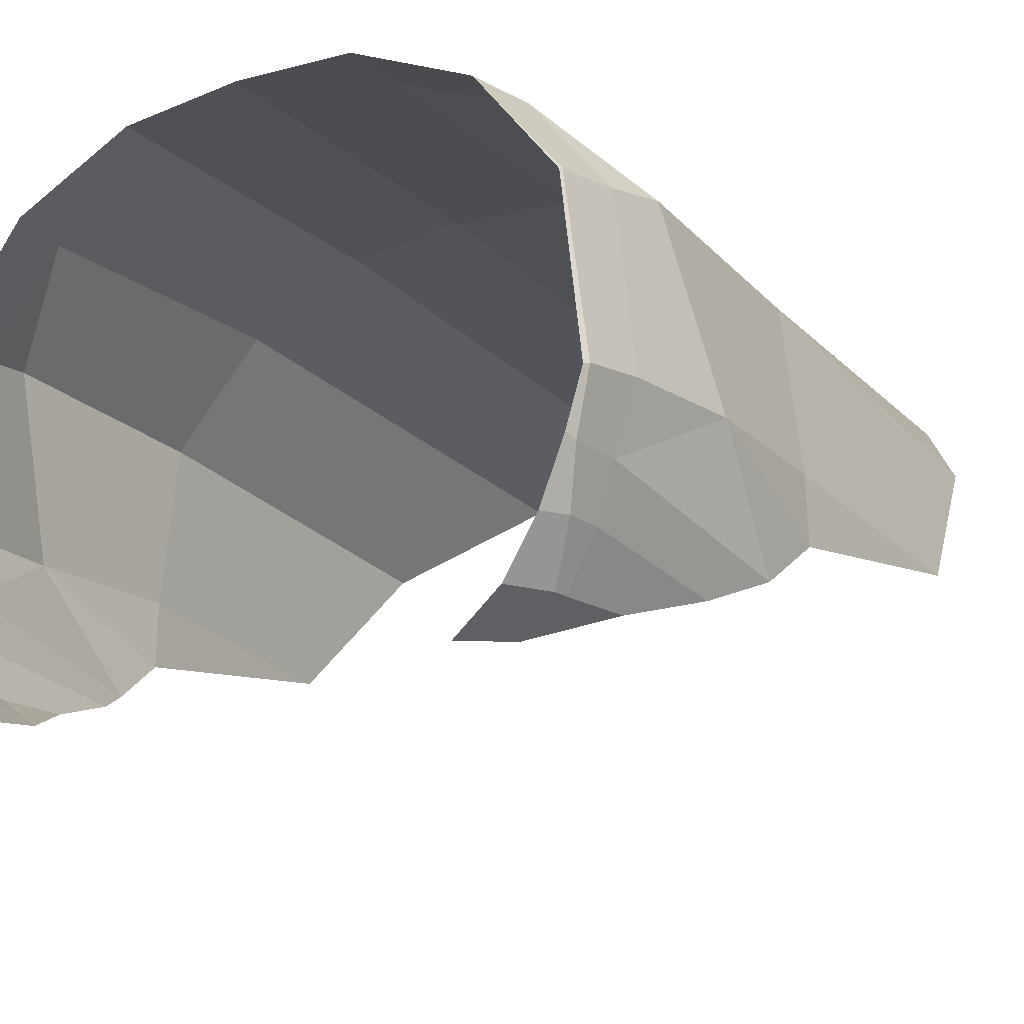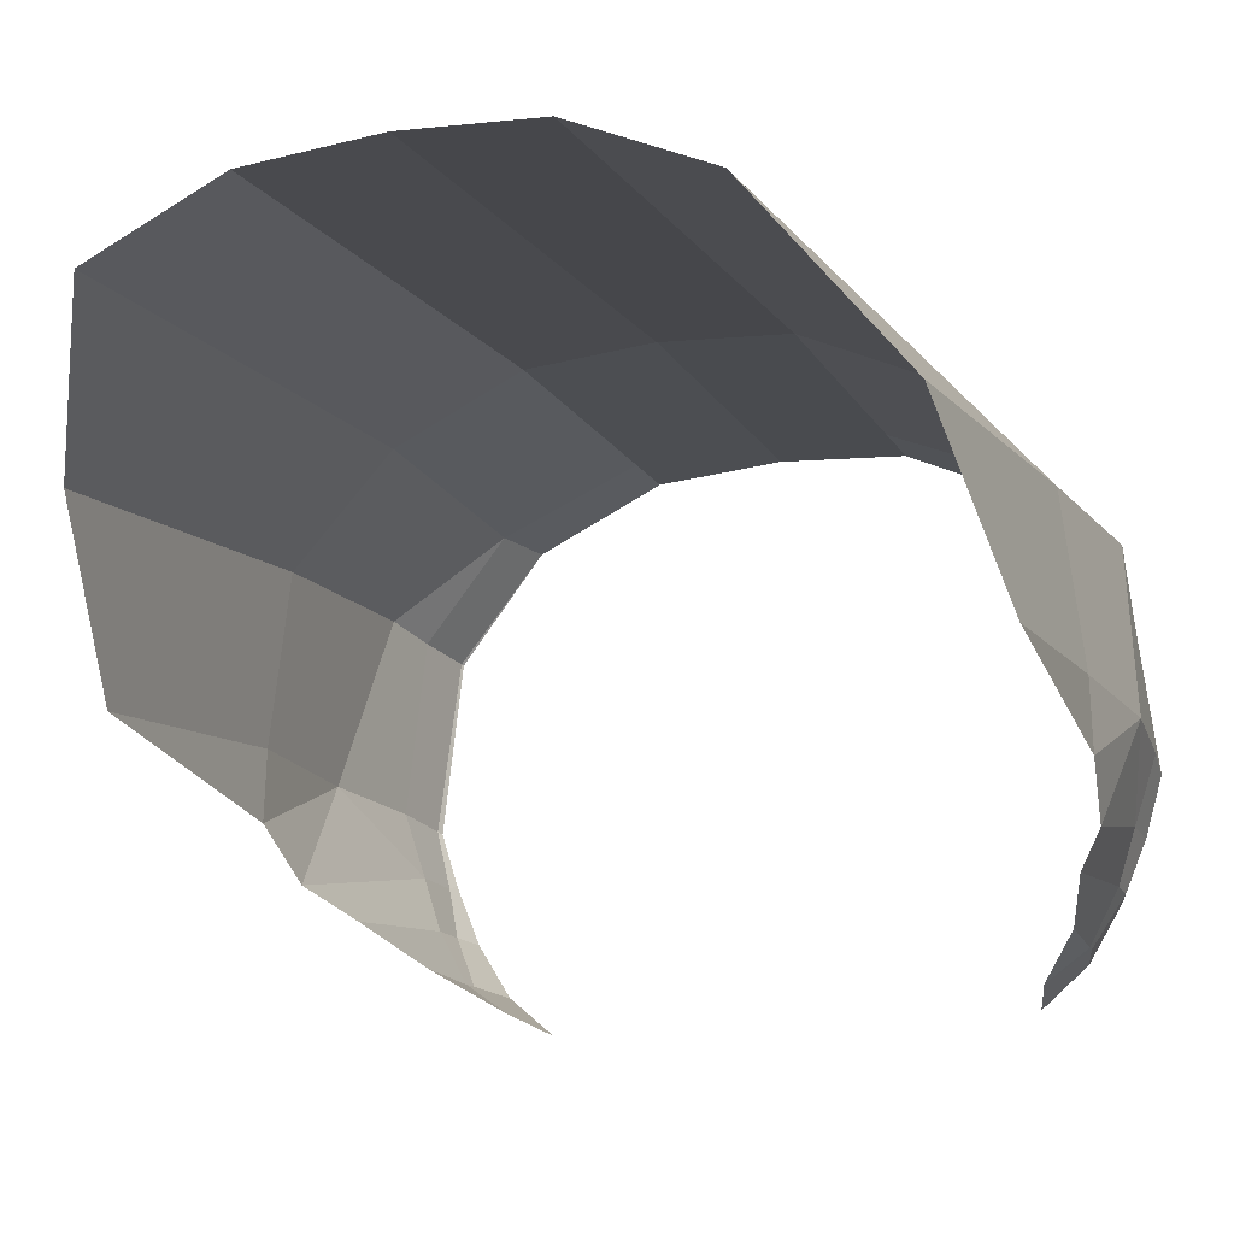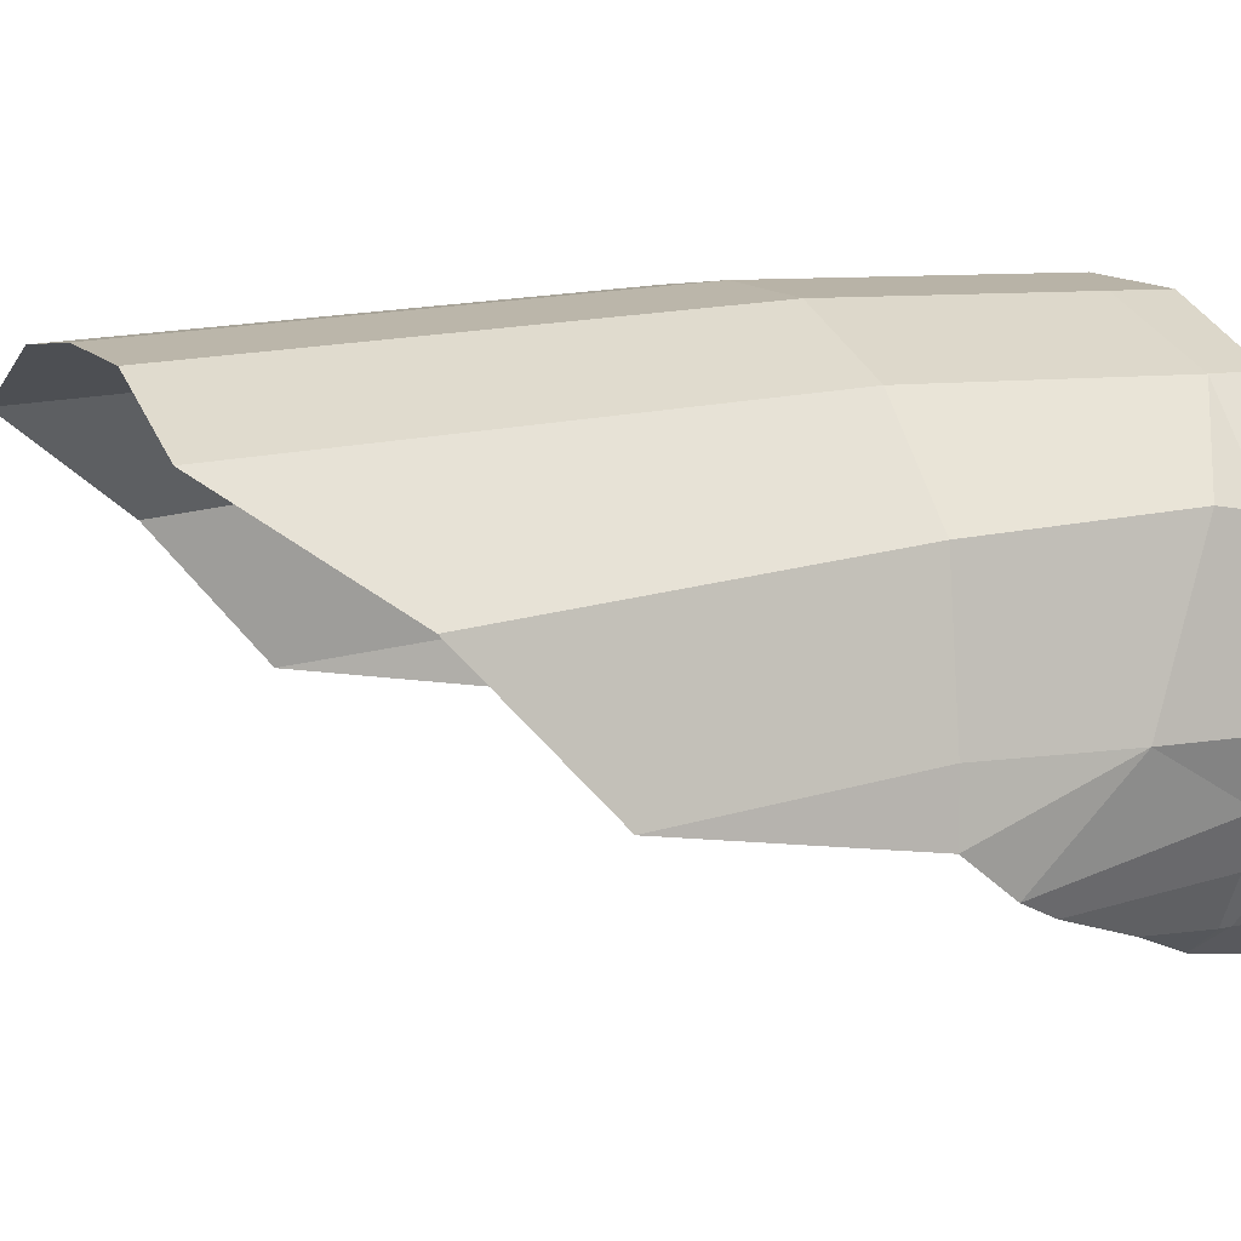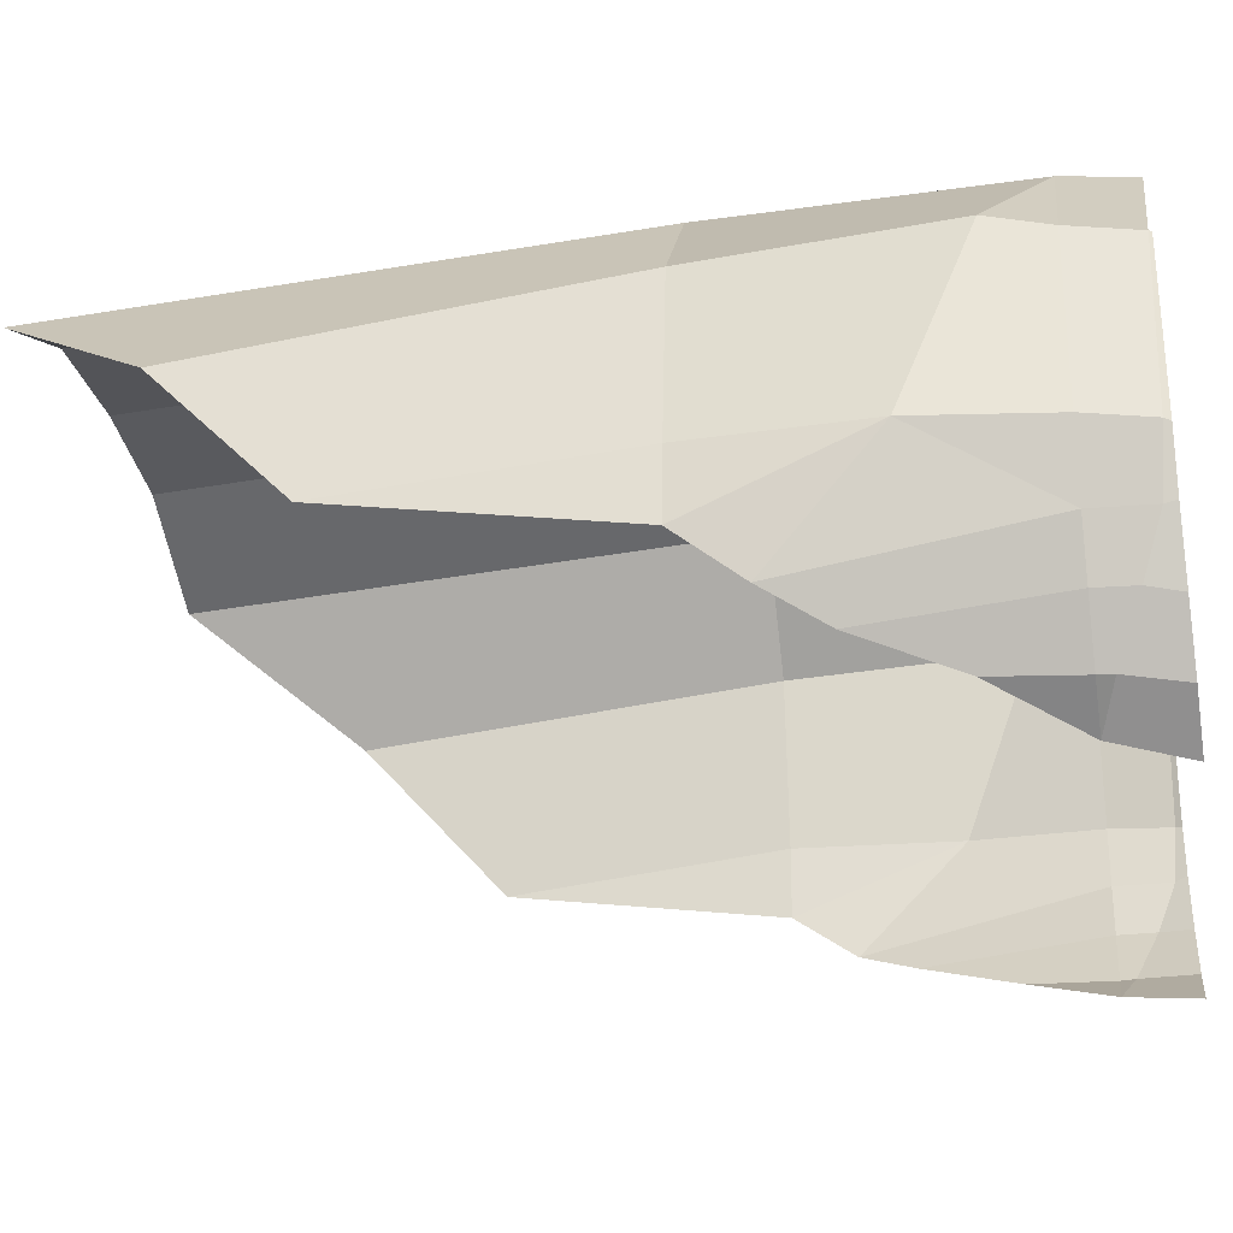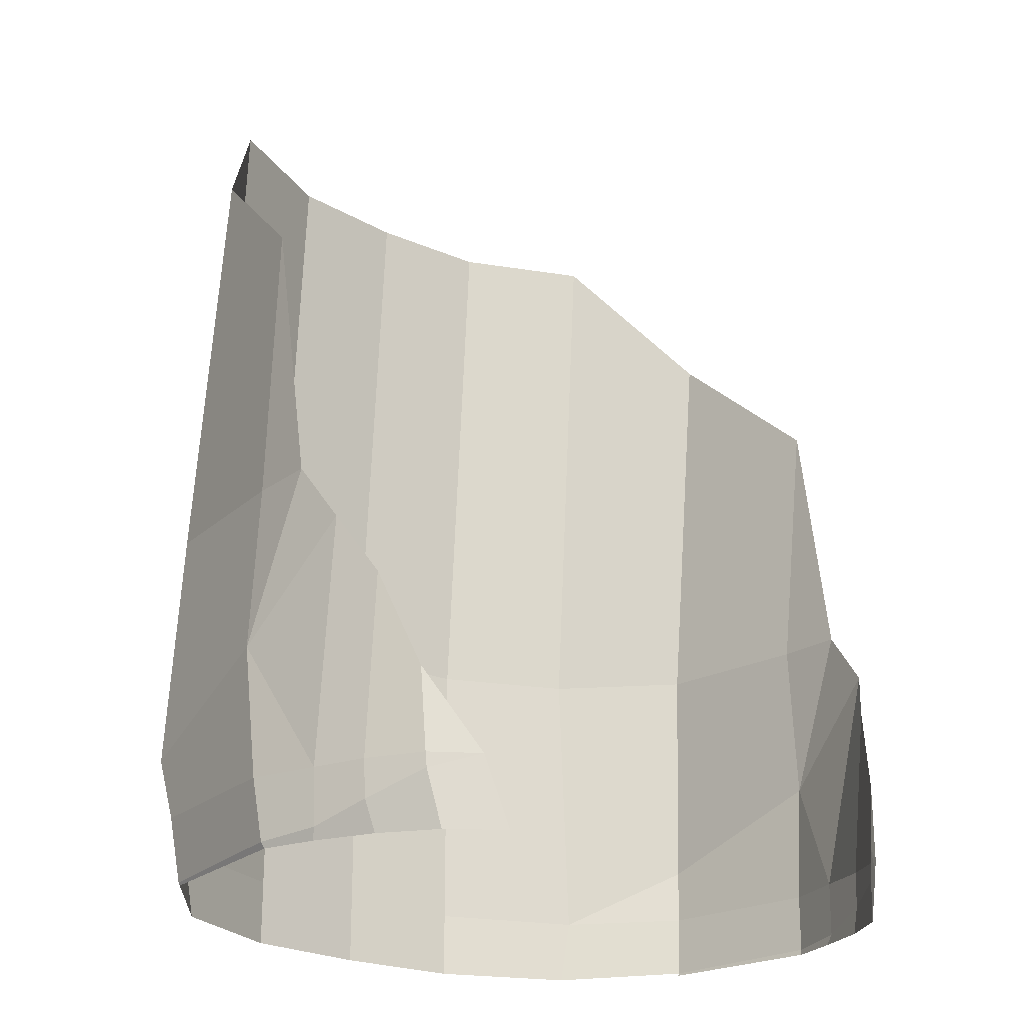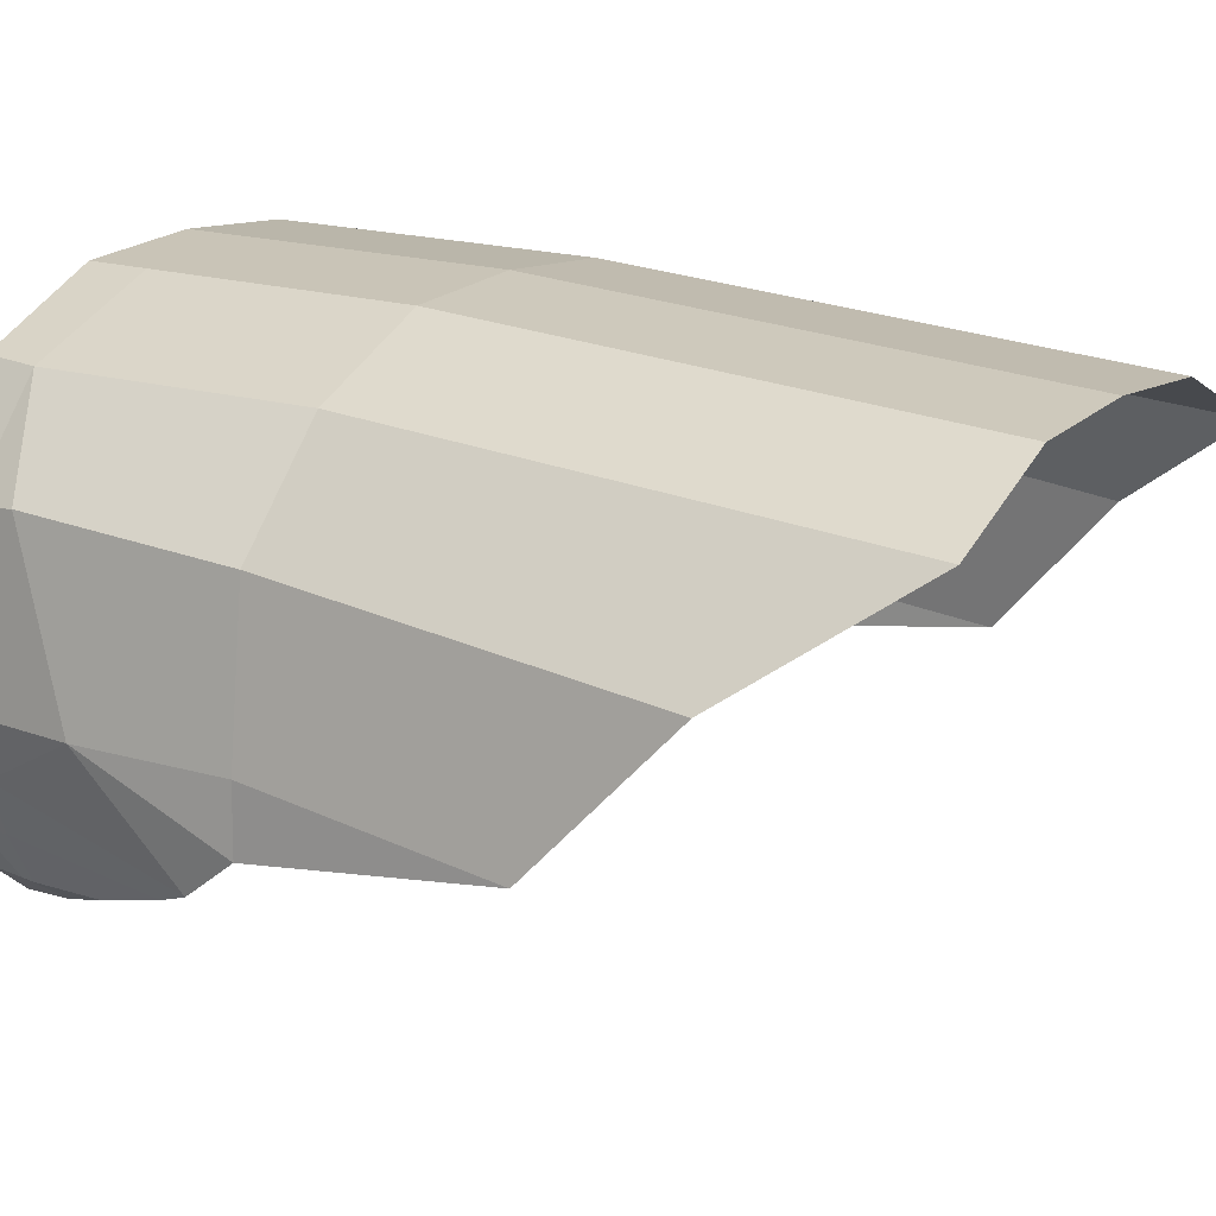
<metadata>
{"format":"obj","ext":"obj","renderer":"f3d","projection":"perspective","resolution":1024,"background":"white","views":[{"elev":-18.5,"azim":32.9,"up":"+Z"},{"elev":-15.6,"azim":-159.1,"up":"+Z"},{"elev":8.9,"azim":-115.5,"up":"+Z"},{"elev":-27.4,"azim":-80.1,"up":"+Z"},{"elev":-22.7,"azim":139.4,"up":"+Y"},{"elev":17.0,"azim":123.9,"up":"+Z"}]}
</metadata>
<code>
o InsideMesh_Plane
v -0.95 -3.403 0.1035
v 0.95 -3.403 0.1035
v -0.95 0 -0.03
v 0.95 0 -0.03
v 1.397 -2.073 -1.154
v -0.95 -2.077 0.1035
v 0.95 -2.077 0.1035
v 0.9685 -3.157 -1.664
v -0.9976 -3.154 0.1035
v 0.9976 -3.154 0.1035
v 0.8958 -3.417 -1.713
v 1.191 -3.409 -1.366
v 1.228 -3.295 -1.354
v 1.234 -3.155 -1.353
v 1.247 -2.504 -1.421
v 1.068 -3.414 -1.567
v 1.122 -3.21 -1.55
v 1.128 -3.157 -1.551
v 1.142 -2.854 -1.538
v 0 -3.403 0.3593
v 0 0 0.2258
v 0 -2.077 0.3593
v 0 -3.154 0.3593
v 0.475 -3.403 0.3251
v 0.475 0 0.1915
v 0.475 -2.077 0.3251
v 0.475 -3.154 0.3251
v -0.475 0 0.1915
v -0.475 -2.077 0.3251
v -0.475 -3.154 0.3251
v -0.475 -3.403 0.3251
v -1.298 -3.154 -1.154
v -1.361 -2.298 -1.325
v -1.28 -3.405 -1.141
v -1.292 -3.363 -1.157
v -1.142 -2.854 -1.538
v -1.128 -3.157 -1.551
v -1.122 -3.21 -1.55
v -1.068 -3.414 -1.567
v -1.247 -2.504 -1.421
v -1.234 -3.155 -1.353
v -1.228 -3.295 -1.354
v 1.292 -3.363 -1.157
v 1.28 -3.405 -1.141
v 1.361 -2.298 -1.325
v 1.298 -3.154 -1.154
v -1.191 -3.409 -1.366
v -0.8958 -3.417 -1.713
v -0.9685 -3.157 -1.664
v -1.397 -2.073 -1.154
v 1.425 -2.684 -0.9014
v 1.352 -3.381 -0.9349
v 1.389 -2.075 -0.9006
v 1.342 -3.404 -0.9419
v 1.379 -3.154 -0.9115
v 1.417 -1.075 -0.9986
v 1.301 -0.5743 -0.4507
v 1.27 -3.393 -0.2965
v 1.316 -2.076 -0.2924
v 1.34 -2.938 -0.2398
v 1.303 -3.154 -0.274
v 1.265 -3.404 -0.2985
v -1.425 -2.684 -0.9014
v -1.352 -3.381 -0.9349
v -1.389 -2.075 -0.9006
v -1.342 -3.404 -0.9419
v -1.379 -3.154 -0.9115
v -1.417 -1.075 -0.9986
v -1.301 -0.5743 -0.4507
v -1.27 -3.393 -0.2965
v -1.316 -2.076 -0.2924
v -1.34 -2.938 -0.2398
v -1.303 -3.154 -0.274
v -1.265 -3.404 -0.2985
f 26 25 4 7
f 27 26 7 10
f 4 57 59 7
f 24 27 10 2
f 10 60 61
f 7 59 60 10
f 8 11 16 17
f 2 10 61 58
f 31 30 23 20
f 14 15 19 18
f 12 44 43 13
f 14 18 17 13
f 18 8 17
f 18 19 8
f 16 12 13 17
f 30 29 22 23
f 29 28 21 22
f 20 23 27 24
f 23 22 26 27
f 22 21 25 26
f 6 3 28 29
f 9 6 29 30
f 1 9 30 31
f 41 42 38 37
f 66 64 70 74
f 34 35 64 66
f 39 38 42 47
f 37 38 49
f 32 35 42 41
f 33 32 41 40
f 47 42 35 34
f 65 63 50
f 33 63 32
f 37 49 36
f 44 54 52 43
f 46 14 13 43
f 45 15 14 46
f 41 37 36 40
f 49 38 39 48
f 67 64 35 32
f 54 62 58 52
f 55 46 43 52
f 46 51 45
f 53 5 51
f 56 5 53
f 62 2 58
f 61 55 52 58
f 60 51 55 61
f 59 53 51 60
f 57 56 53 59
f 68 65 50
f 73 70 64 67
f 72 73 67 63
f 71 72 63 65
f 69 71 65 68
f 9 1 70 73
f 73 72 9
f 6 9 72 71
f 3 6 71 69
f 50 63 33
f 63 67 32
f 55 51 46
f 51 5 45

</code>
